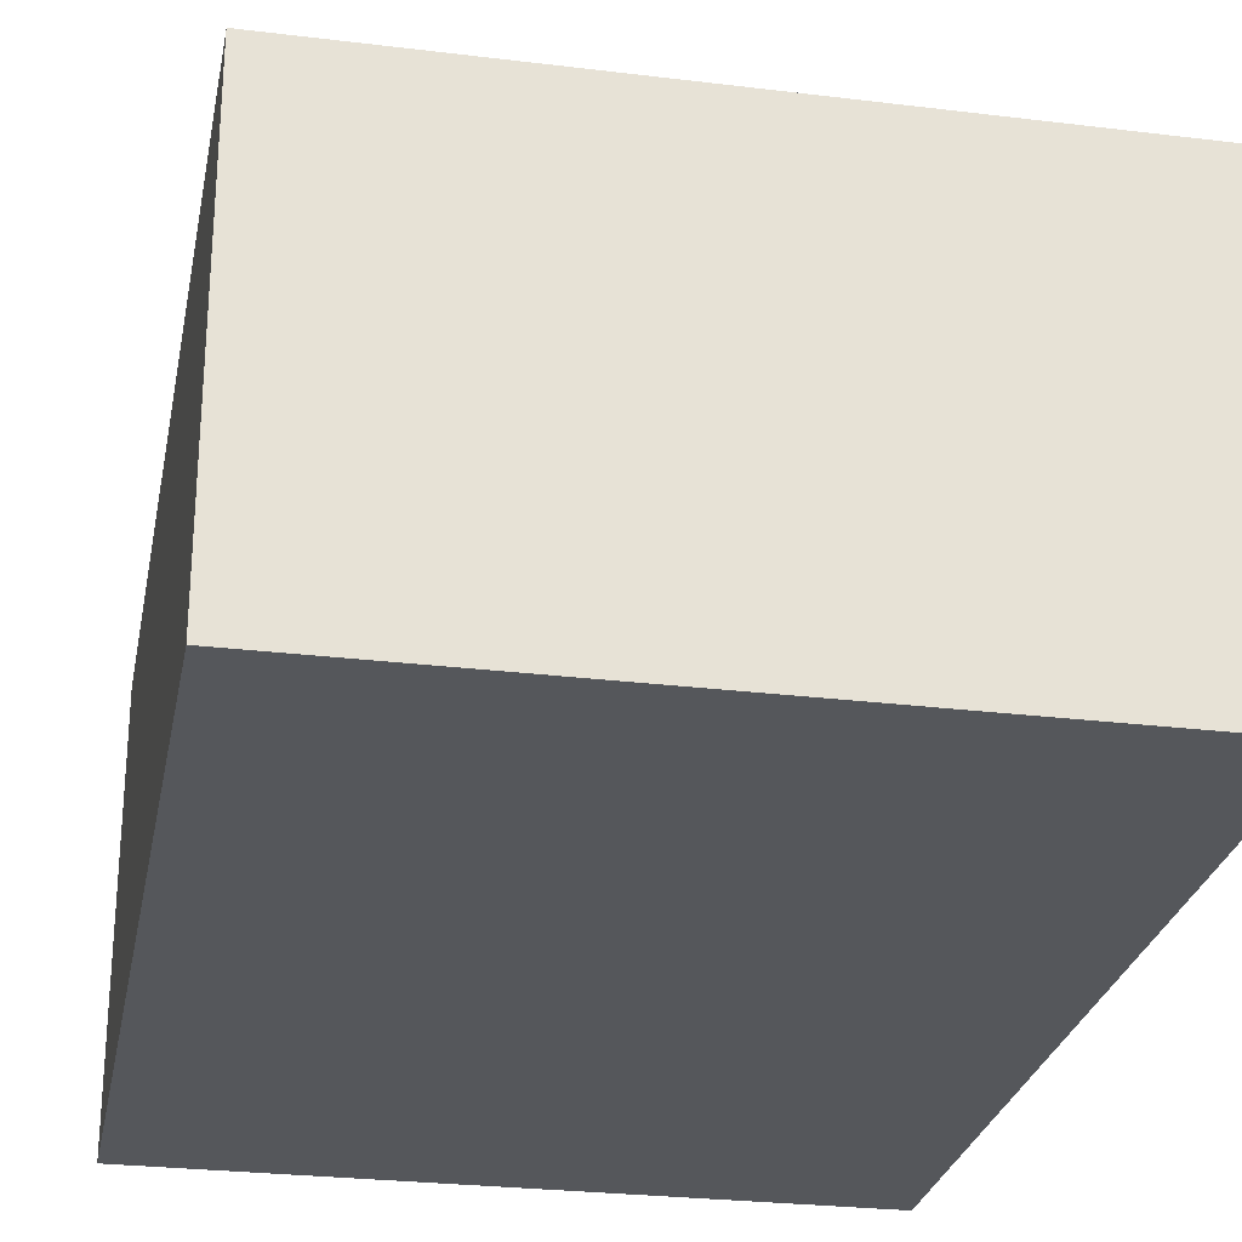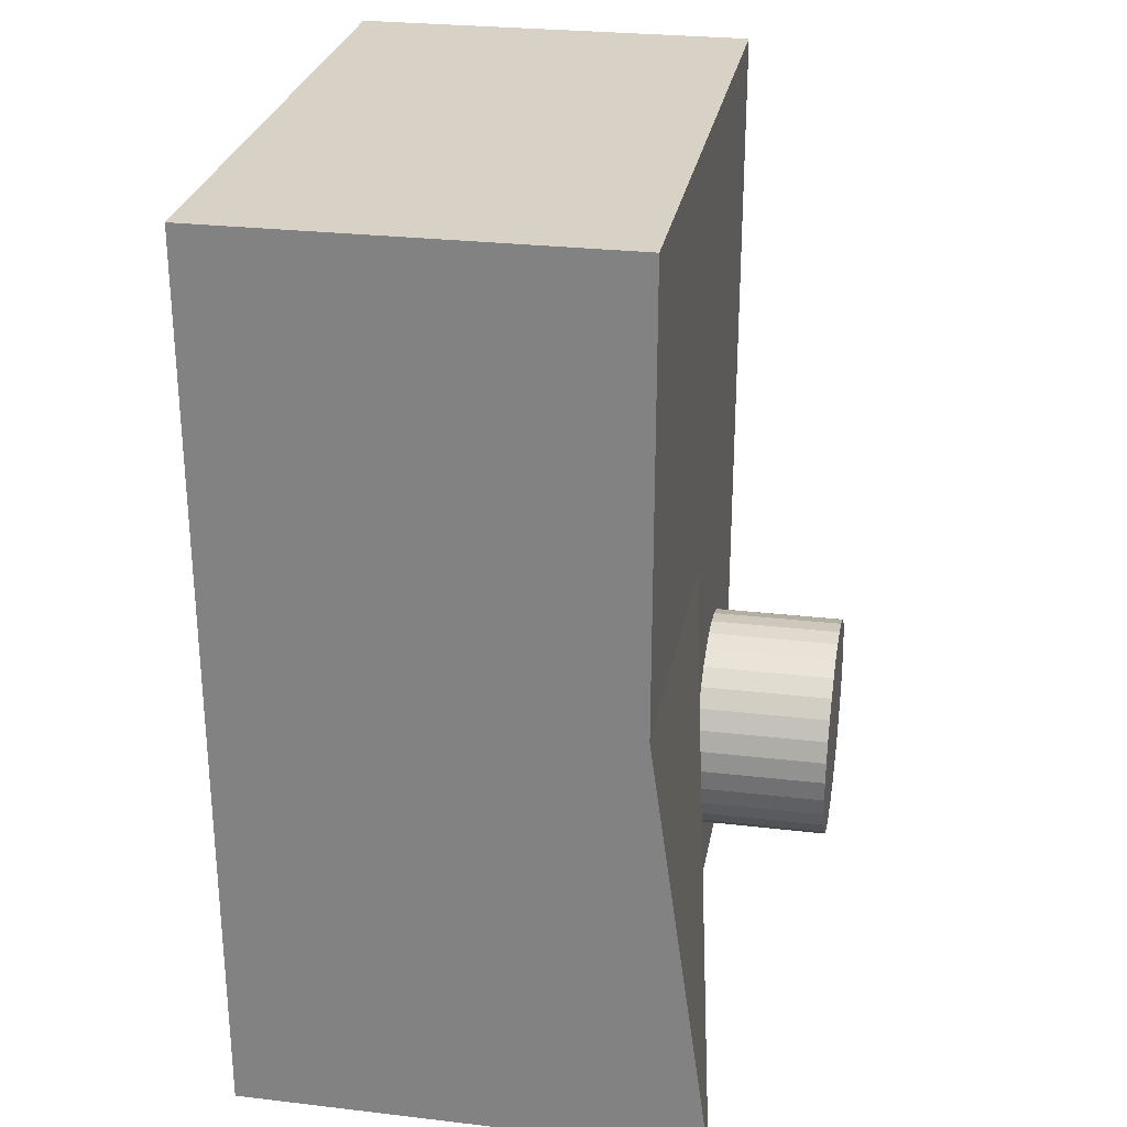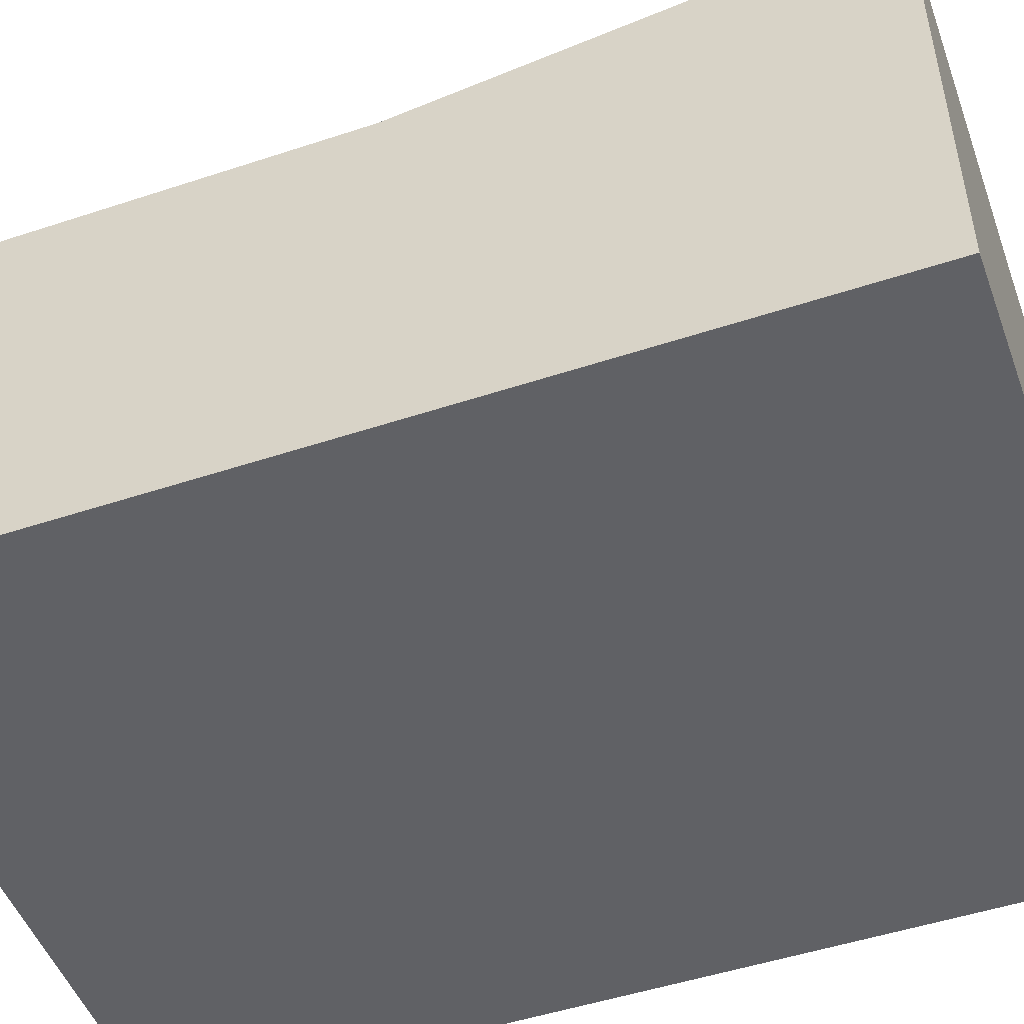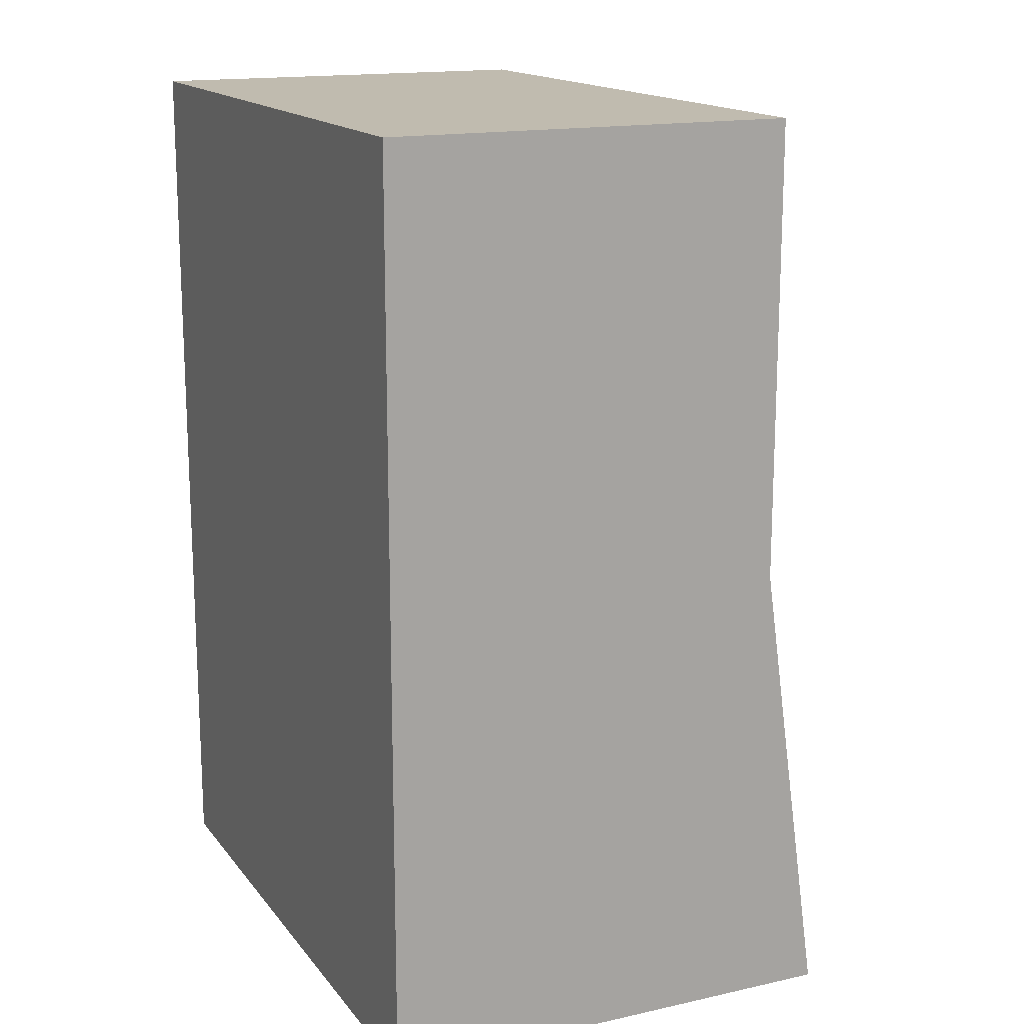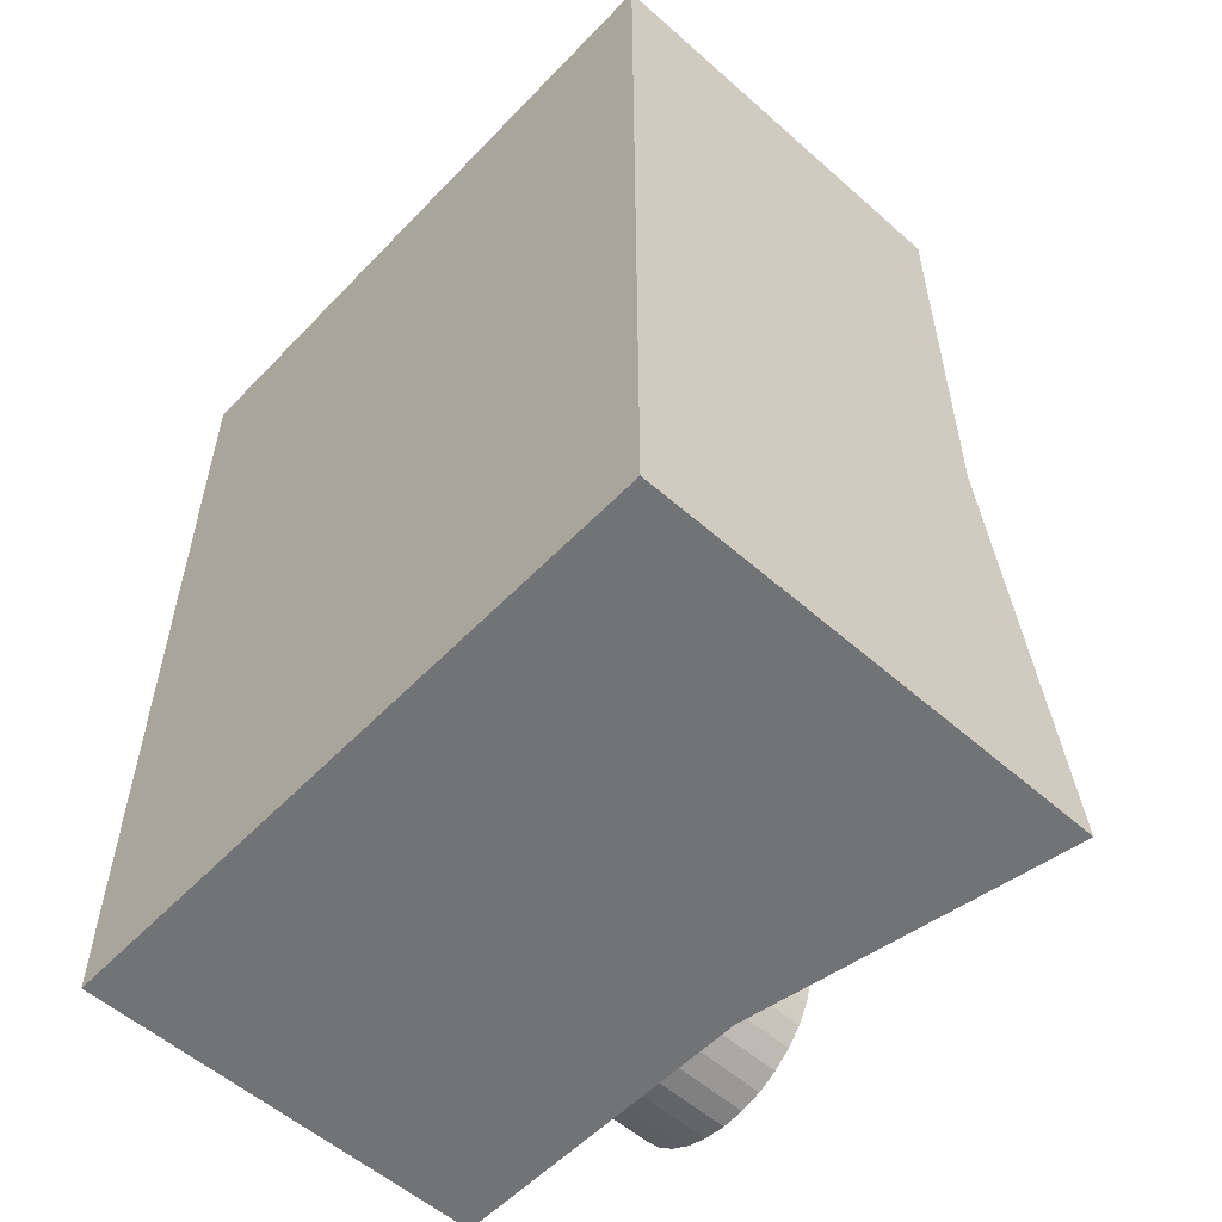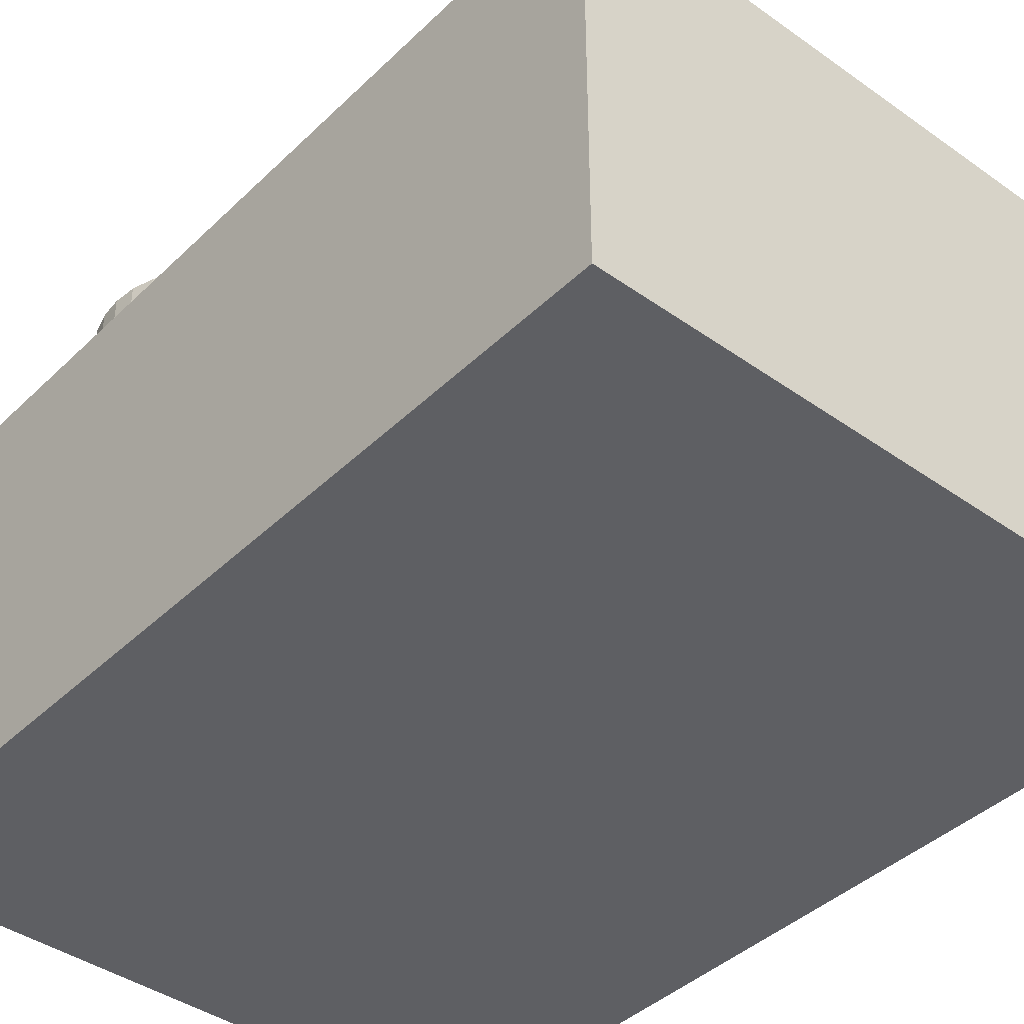
<metadata>
{"format":"obj","ext":"obj","renderer":"f3d","projection":"perspective","resolution":1024,"background":"white","views":[{"elev":-27.0,"azim":-10.8,"up":"+Y"},{"elev":27.4,"azim":100.2,"up":"+Z"},{"elev":-49.8,"azim":110.0,"up":"+Y"},{"elev":15.9,"azim":65.3,"up":"+Z"},{"elev":-55.7,"azim":47.2,"up":"+Z"},{"elev":-41.1,"azim":-40.8,"up":"+Y"}]}
</metadata>
<code>
o Cube
v 28.05 10.89 -39.31
v 28.05 -29.98 -39.31
v 28.05 5.318 39.31
v 28.05 -29.98 39.31
v -28.05 5.318 -39.31
v -28.05 -29.98 -39.31
v -28.05 5.318 39.31
v -28.05 -29.98 39.31
v -28.05 -29.98 0
v 0 -29.98 -39.31
v 28.05 -12.33 -39.31
v -28.05 -12.33 39.31
v 28.05 -12.33 39.31
v -28.05 -12.33 -39.31
v 0 5.318 39.31
v 28.05 5.318 0
v 0 -29.98 39.31
v -28.05 5.318 0
v 0 5.318 -39.31
v 28.05 -29.98 0
v 0 -12.33 -39.31
v 28.05 -12.33 0
v 0 -29.98 0
v -28.05 -12.33 0
v 0 -12.33 39.31
v 0 5.318 0
v -12.91 -3.067 -31.83
v -12.91 17.2 -31.83
v -10.93 -3.067 -31.64
v -10.93 17.2 -31.64
v -9.031 -3.067 -31.06
v -9.031 17.2 -31.06
v -7.279 -3.067 -30.12
v -7.279 17.2 -30.12
v -5.743 -3.067 -28.86
v -5.743 17.2 -28.86
v -4.483 -3.067 -27.33
v -4.483 17.2 -27.33
v -3.546 -3.067 -25.57
v -3.546 17.2 -25.57
v -2.969 -3.067 -23.67
v -2.969 17.2 -23.67
v -2.774 -3.067 -21.7
v -2.774 17.2 -21.7
v -2.969 -3.067 -19.72
v -2.969 17.2 -19.72
v -3.546 -3.067 -17.82
v -3.546 17.2 -17.82
v -4.483 -3.067 -16.06
v -4.483 17.2 -16.06
v -5.743 -3.067 -14.53
v -5.743 17.2 -14.53
v -7.279 -3.067 -13.27
v -7.279 17.2 -13.27
v -9.031 -3.067 -12.33
v -9.031 17.2 -12.33
v -10.93 -3.067 -11.76
v -10.93 17.2 -11.76
v -12.91 -3.067 -11.56
v -12.91 17.2 -11.56
v -14.89 -3.067 -11.76
v -14.89 17.2 -11.76
v -16.79 -3.067 -12.33
v -16.79 17.2 -12.33
v -18.54 -3.067 -13.27
v -18.54 17.2 -13.27
v -20.08 -3.067 -14.53
v -20.08 17.2 -14.53
v -21.34 -3.067 -16.06
v -21.34 17.2 -16.06
v -22.27 -3.067 -17.82
v -22.27 17.2 -17.82
v -22.85 -3.067 -19.72
v -22.85 17.2 -19.72
v -23.04 -3.067 -21.7
v -23.04 17.2 -21.7
v -22.85 -3.067 -23.67
v -22.85 17.2 -23.67
v -22.27 -3.067 -25.57
v -22.27 17.2 -25.57
v -21.34 -3.067 -27.33
v -21.34 17.2 -27.33
v -20.08 -3.067 -28.86
v -20.08 17.2 -28.86
v -18.54 -3.067 -30.12
v -18.54 17.2 -30.12
v -16.79 -3.067 -31.06
v -16.79 17.2 -31.06
v -14.89 -3.067 -31.64
v -14.89 17.2 -31.64
f 26 18 7 15
f 25 15 7 12
f 24 18 5 14
f 23 20 4 17
f 22 16 3 13
f 21 19 1 11
f 10 21 11 2
f 6 14 21 10
f 14 5 19 21
f 20 22 13 4
f 2 11 22 20
f 11 1 16 22
f 9 23 17 8
f 6 10 23 9
f 10 2 20 23
f 9 24 14 6
f 8 12 24 9
f 12 7 18 24
f 17 25 12 8
f 4 13 25 17
f 13 3 15 25
f 16 26 15 3
f 1 19 26 16
f 19 5 18 26
f 27 28 30 29
f 29 30 32 31
f 31 32 34 33
f 33 34 36 35
f 35 36 38 37
f 37 38 40 39
f 39 40 42 41
f 41 42 44 43
f 43 44 46 45
f 45 46 48 47
f 47 48 50 49
f 49 50 52 51
f 51 52 54 53
f 53 54 56 55
f 55 56 58 57
f 57 58 60 59
f 59 60 62 61
f 61 62 64 63
f 63 64 66 65
f 65 66 68 67
f 67 68 70 69
f 69 70 72 71
f 71 72 74 73
f 73 74 76 75
f 75 76 78 77
f 77 78 80 79
f 79 80 82 81
f 81 82 84 83
f 83 84 86 85
f 85 86 88 87
f 30 28 90 88 86 84 82 80 78 76 74 72 70 68 66 64 62 60 58 56 54 52 50 48 46 44 42 40 38 36 34 32
f 87 88 90 89
f 89 90 28 27
f 27 29 31 33 35 37 39 41 43 45 47 49 51 53 55 57 59 61 63 65 67 69 71 73 75 77 79 81 83 85 87 89

</code>
